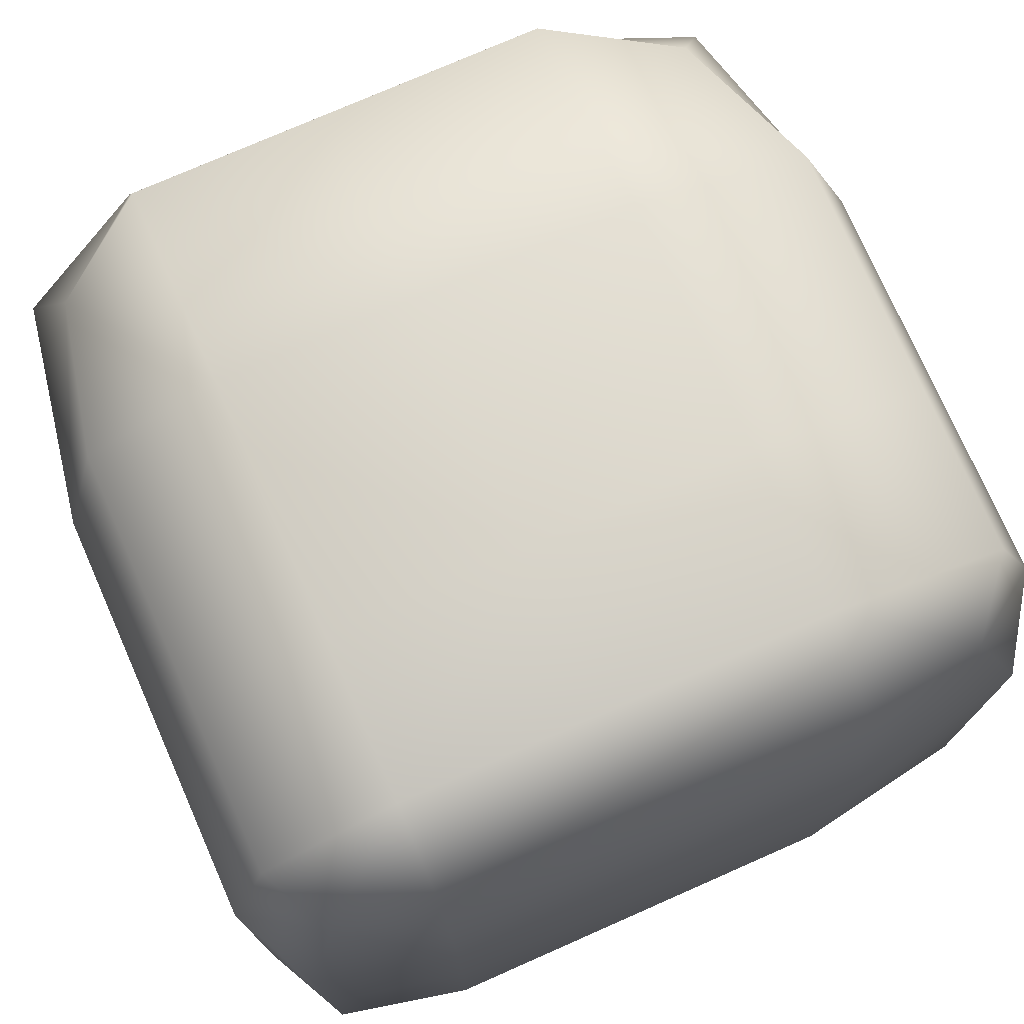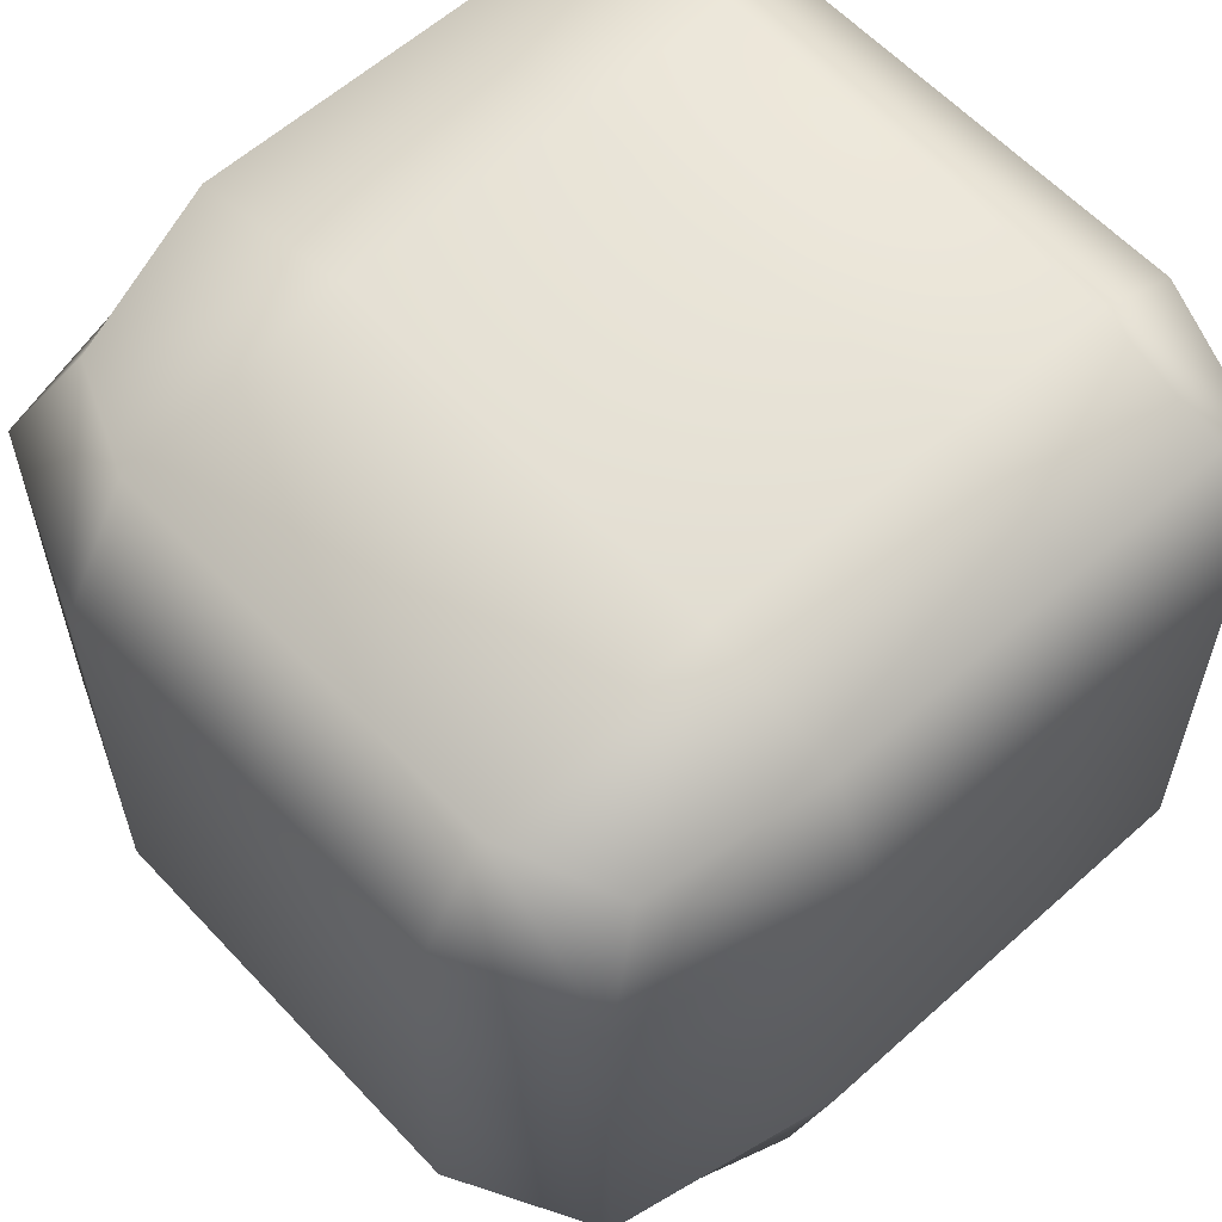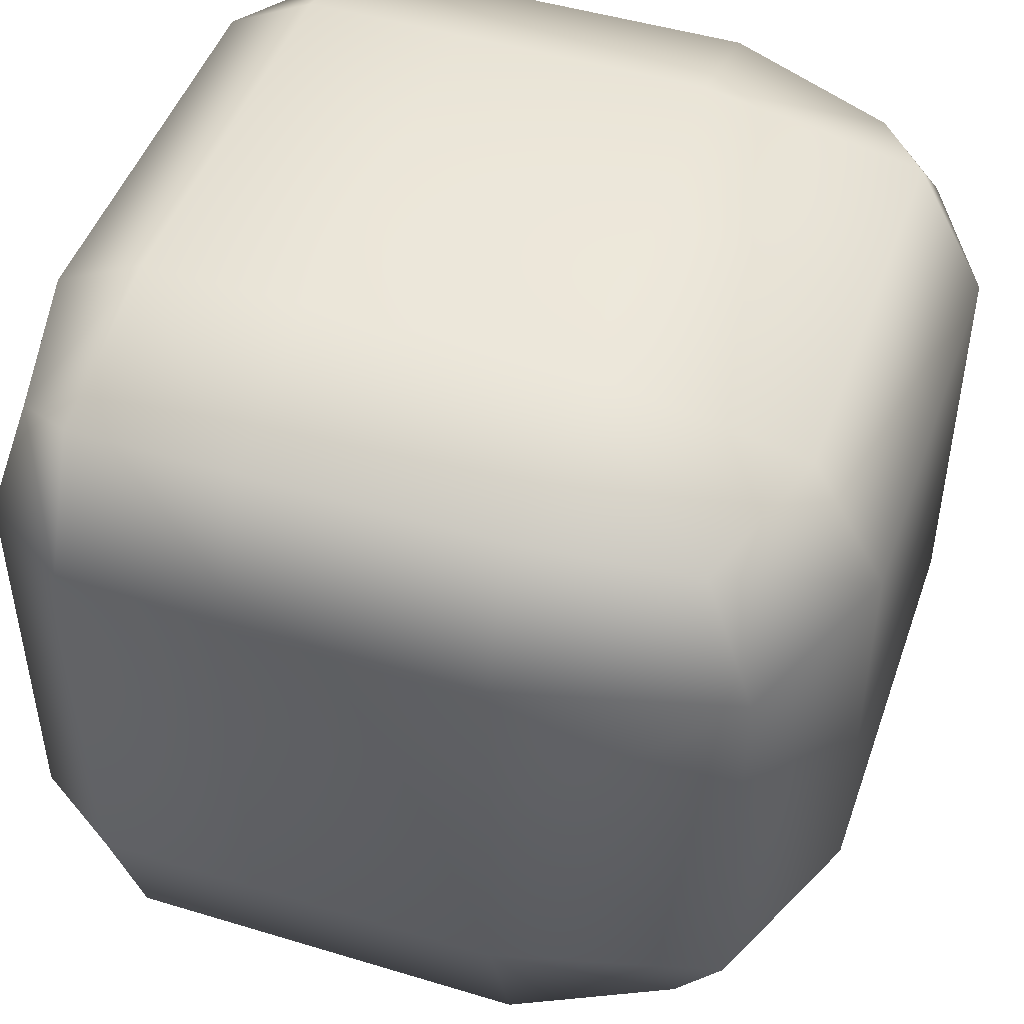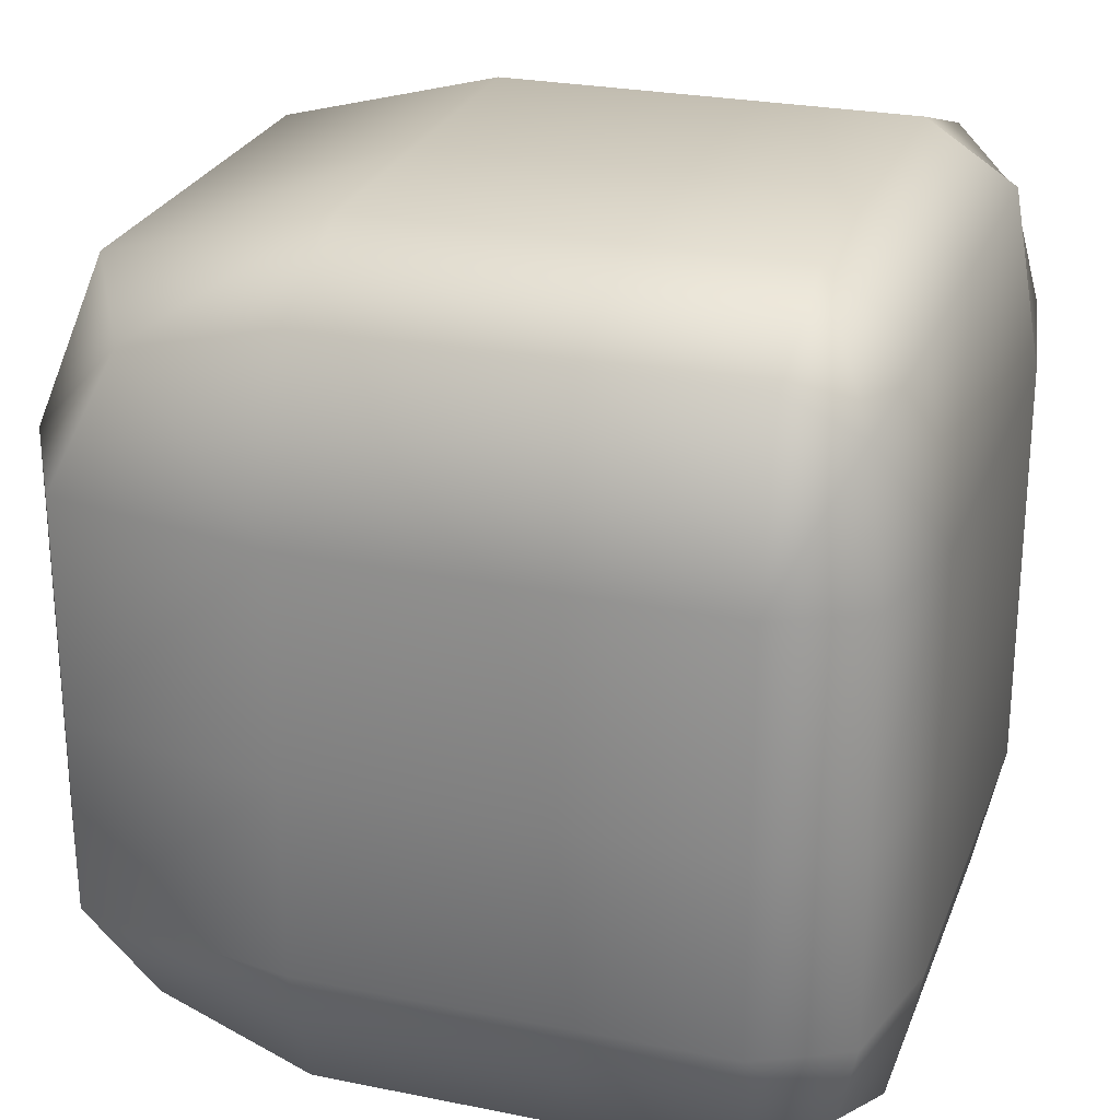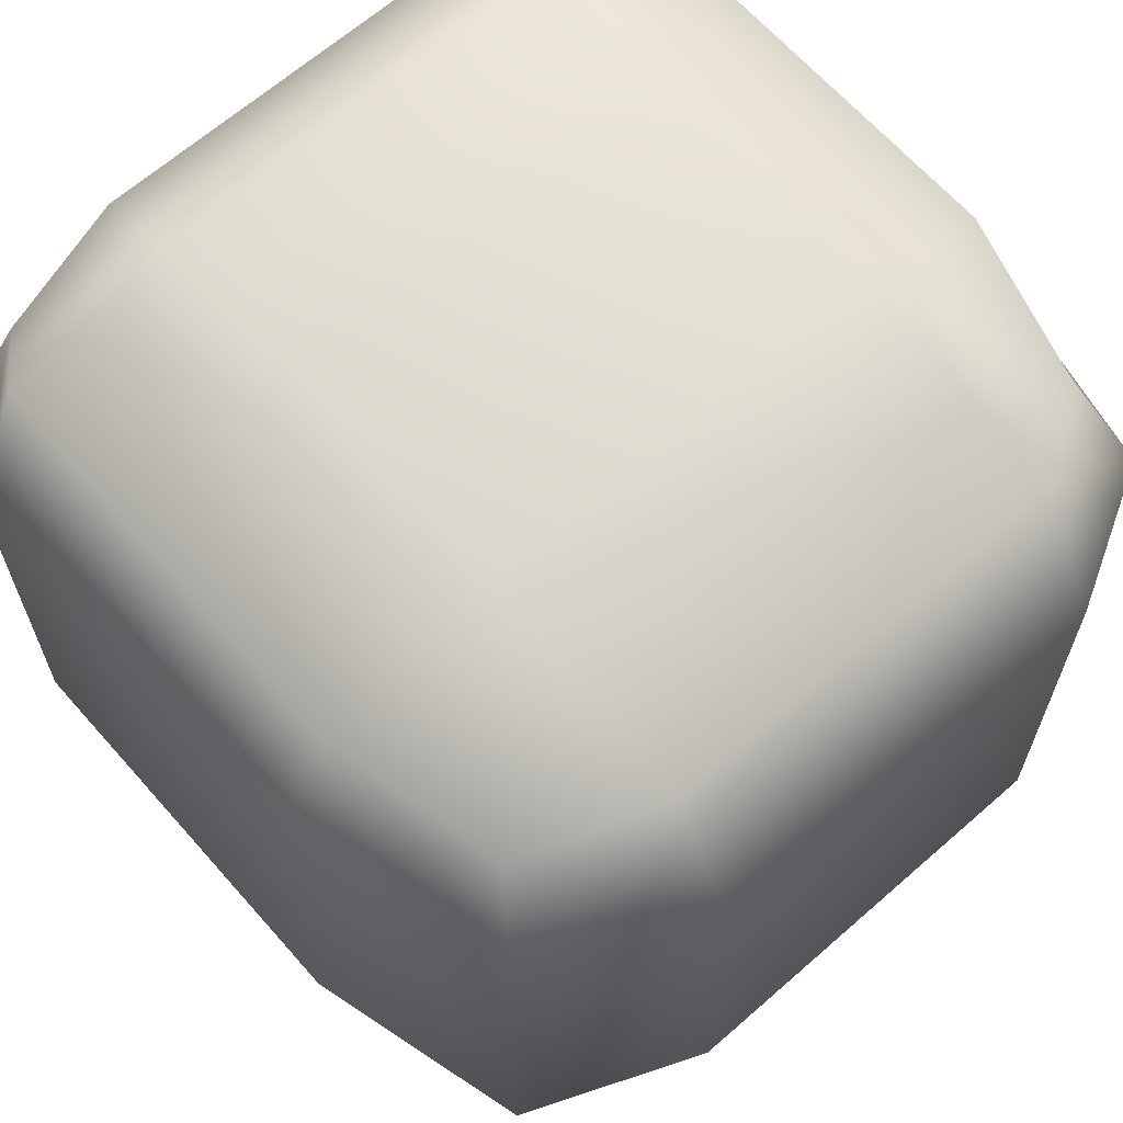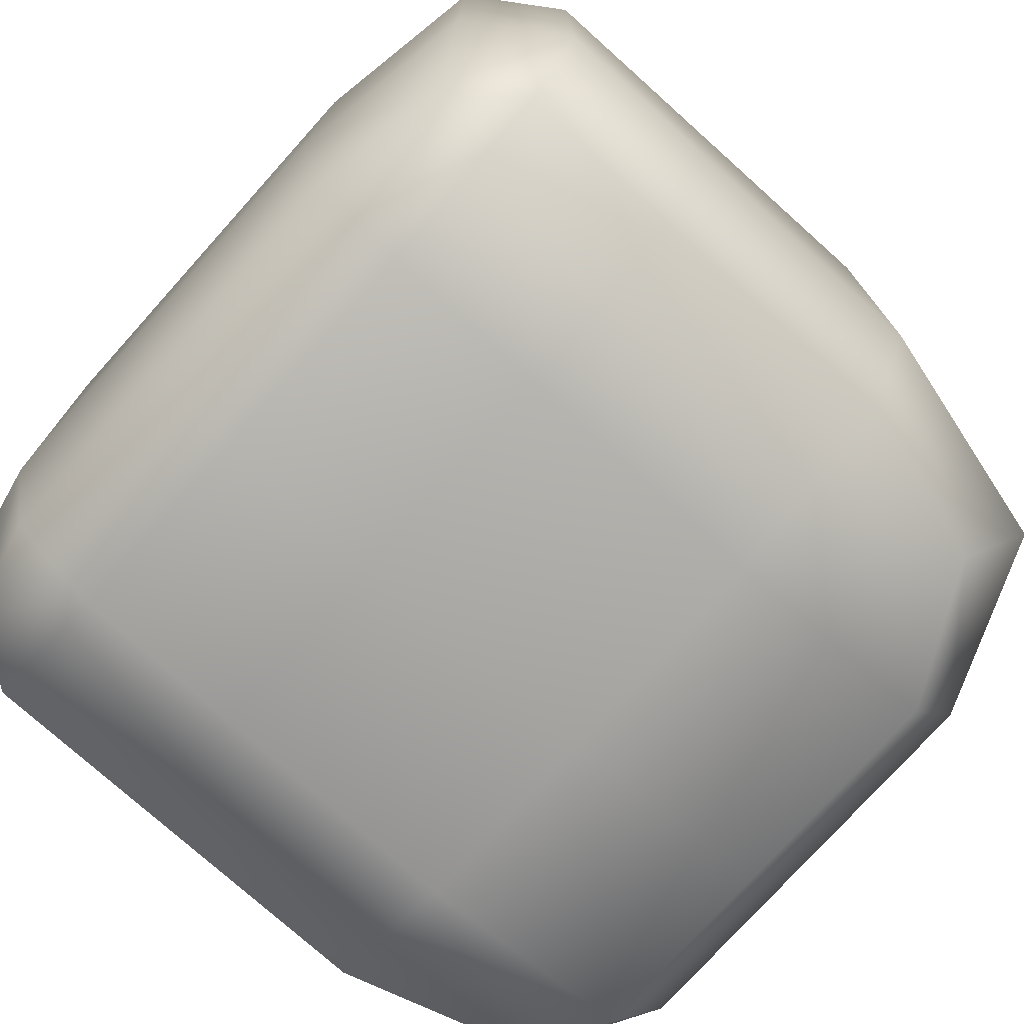
<metadata>
{"format":"obj","ext":"obj","renderer":"f3d","projection":"perspective","resolution":1024,"background":"white","views":[{"elev":75.4,"azim":-113.8,"up":"+Z"},{"elev":59.8,"azim":137.4,"up":"+Y"},{"elev":47.5,"azim":18.9,"up":"+Y"},{"elev":25.8,"azim":-162.1,"up":"+Z"},{"elev":65.4,"azim":48.6,"up":"+Y"},{"elev":-75.9,"azim":-41.9,"up":"+Z"}]}
</metadata>
<code>
g default
v -0.8725 -0.7449 0.7493
v 0.6831 -0.7449 0.7493
v -0.8725 0.8106 0.7493
v 0.6831 0.8106 0.7493
v -0.8725 0.8106 -0.8063
v 0.6831 0.8106 -0.8063
v -0.8725 -0.7449 -0.8063
v 0.6831 -0.7449 -0.8063
v -0.9283 0.8935 -0.0961
v -0.9283 -0.8565 -0.0961
v 0.8217 -0.8565 -0.0961
v 0.8217 0.8935 -0.0961
v -0.3196 0.8935 -0.891
v -0.3196 -0.8565 -0.891
v -0.3196 -1 -0.0961
v -0.3196 -0.8565 0.859
v -0.3196 0.8935 0.859
v -0.3196 1 -0.0961
v 0.8217 0.1108 -0.891
v -0.3196 0.1108 -1
v -0.9283 0.1108 -0.891
v -1 0.1108 -0.0961
v -0.9283 0.1108 0.859
v -0.3196 0.1108 1
v 0.8217 0.1108 0.859
v 1 0.1108 -0.0961
v -0.3196 -1 -0.5641
v -0.9283 -0.8565 -0.5641
v 1 0.1108 -0.5641
v 0.8217 0.5739 -0.891
v 0.8217 0.8935 -0.5641
v -0.3196 1 -0.5641
v 0.287 0.8935 -0.891
v 0.287 0.1108 -1
v 0.287 -0.8565 -0.891
v 0.8217 -0.8565 -0.5641
v 0.287 -1 -0.0961
v 0.8217 -0.8565 0.4359
v 0.287 -0.8565 0.859
v 0.287 0.1108 1
v 0.287 0.8935 0.859
v 0.287 1 -0.0961
v 0.8217 -0.4261 -0.891
v -0.3196 -0.4261 -1
v -0.9283 -0.4261 -0.891
v -1 -0.4261 -0.0961
v -0.9283 -0.4261 0.859
v -0.3196 -0.4261 1
v 0.8217 -0.4261 0.859
v 1 -0.4261 -0.0961
v -0.713 0.1108 1
v -0.3196 0.5739 1
v -0.713 0.8935 0.859
v -0.9283 0.5739 0.859
v -0.3196 1 0.4359
v -0.713 1 -0.0961
v -0.9283 0.8935 0.4359
v -0.713 0.8935 -0.891
v -0.3196 0.5739 -1
v -0.713 0.1108 -1
v -0.9283 0.5739 -0.891
v -0.713 -1 -0.0961
v -0.3196 -1 0.4359
v -0.713 -0.8565 0.859
v -0.9283 -0.8565 0.4359
v 1 0.1108 0.4359
v 1 0.5739 -0.0961
v 0.8217 0.8935 0.4359
v 0.8217 0.5739 0.859
v -1 0.1108 0.4359
v -1 0.5739 -0.0961
v -1 0.1108 -0.5641
v -0.9283 0.8935 -0.5641
v -0.713 -0.8565 -0.891
v -0.713 0.5739 1
v -0.713 1 0.4359
v -0.713 0.5739 -1
v -0.713 -1 0.4359
v 1 0.5739 0.4359
v -1 0.5739 0.4359
v -1 0.5739 -0.5641
v -0.713 -1 -0.5641
v 1 0.5739 -0.5641
v -0.713 1 -0.5641
v 0.287 0.5739 -1
v 0.287 -1 -0.5641
v 0.287 -1 0.4359
v 0.287 0.5739 1
v 0.287 1 0.4359
v 0.287 1 -0.5641
v 0.287 -0.4261 -1
v -0.713 -0.4261 -1
v -1 -0.4261 -0.5641
v -1 -0.4261 0.4359
v -0.713 -0.4261 1
v 0.287 -0.4261 1
v 1 -0.4261 0.4359
v 1 -0.4261 -0.5641
g pCube1
f 23 51 54
f 54 51 75
f 51 24 75
f 75 24 52
f 75 52 53
f 53 52 17
f 54 75 3
f 3 75 53
f 53 76 3
f 3 76 57
f 53 17 76
f 76 17 55
f 76 55 56
f 56 55 18
f 57 76 9
f 9 76 56
f 58 77 5
f 5 77 61
f 58 13 77
f 77 13 59
f 77 59 60
f 60 59 20
f 61 77 21
f 21 77 60
f 10 62 65
f 65 62 78
f 62 15 78
f 78 15 63
f 78 63 64
f 64 63 16
f 65 78 1
f 1 78 64
f 25 66 69
f 69 66 79
f 66 26 79
f 79 26 67
f 79 67 68
f 68 67 12
f 69 79 4
f 4 79 68
f 22 70 71
f 71 70 80
f 70 23 80
f 80 23 54
f 54 3 80
f 80 3 57
f 71 80 9
f 9 80 57
f 21 72 61
f 61 72 81
f 72 22 81
f 81 22 71
f 81 71 73
f 73 71 9
f 61 81 5
f 5 81 73
f 74 82 7
f 7 82 28
f 74 14 82
f 82 14 27
f 82 27 62
f 62 27 15
f 28 82 10
f 10 82 62
f 12 67 31
f 31 67 83
f 67 26 83
f 83 26 29
f 83 29 30
f 30 29 19
f 83 30 31
f 31 30 6
f 9 56 73
f 73 56 84
f 56 18 84
f 84 18 32
f 84 32 58
f 58 32 13
f 73 84 5
f 5 84 58
f 13 33 59
f 59 33 85
f 33 6 85
f 85 6 30
f 85 30 34
f 34 30 19
f 59 85 20
f 20 85 34
f 15 27 37
f 37 27 86
f 27 14 86
f 86 14 35
f 35 8 86
f 86 8 36
f 37 86 11
f 11 86 36
f 16 63 39
f 39 63 87
f 63 15 87
f 87 15 37
f 87 37 38
f 38 37 11
f 39 87 2
f 2 87 38
f 17 52 41
f 41 52 88
f 52 24 88
f 88 24 40
f 88 40 69
f 69 40 25
f 41 88 4
f 4 88 69
f 18 55 42
f 42 55 89
f 55 17 89
f 89 17 41
f 41 4 89
f 89 4 68
f 42 89 12
f 12 89 68
f 13 32 33
f 33 32 90
f 32 18 90
f 90 18 42
f 90 42 31
f 31 42 12
f 33 90 6
f 6 90 31
f 20 34 44
f 44 34 91
f 34 19 91
f 91 19 43
f 43 8 91
f 91 8 35
f 44 91 14
f 14 91 35
f 21 60 45
f 45 60 92
f 60 20 92
f 92 20 44
f 92 44 74
f 74 44 14
f 45 92 7
f 7 92 74
f 28 93 7
f 7 93 45
f 28 10 93
f 93 10 46
f 93 46 72
f 72 46 22
f 45 93 21
f 21 93 72
f 10 65 46
f 46 65 94
f 65 1 94
f 94 1 47
f 94 47 70
f 70 47 23
f 46 94 22
f 22 94 70
f 64 95 1
f 1 95 47
f 64 16 95
f 95 16 48
f 95 48 51
f 51 48 24
f 47 95 23
f 23 95 51
f 25 40 49
f 49 40 96
f 40 24 96
f 96 24 48
f 96 48 39
f 39 48 16
f 49 96 2
f 2 96 39
f 38 97 2
f 2 97 49
f 38 11 97
f 97 11 50
f 97 50 66
f 66 50 26
f 49 97 25
f 25 97 66
f 19 29 43
f 43 29 98
f 29 26 98
f 98 26 50
f 98 50 36
f 36 50 11
f 43 98 8
f 8 98 36

</code>
